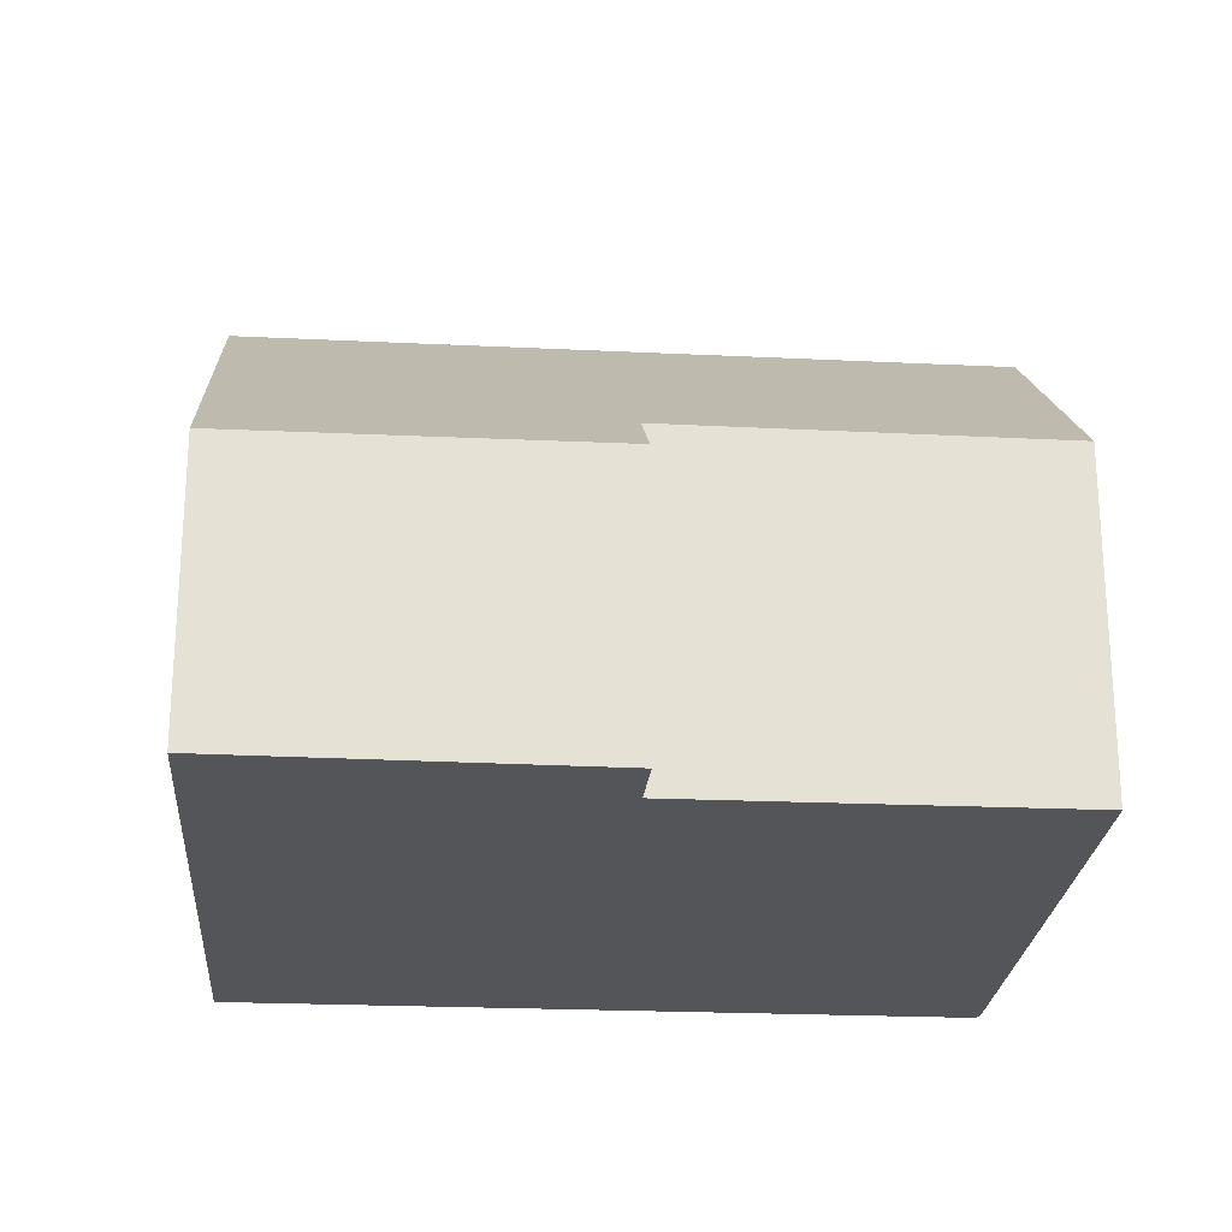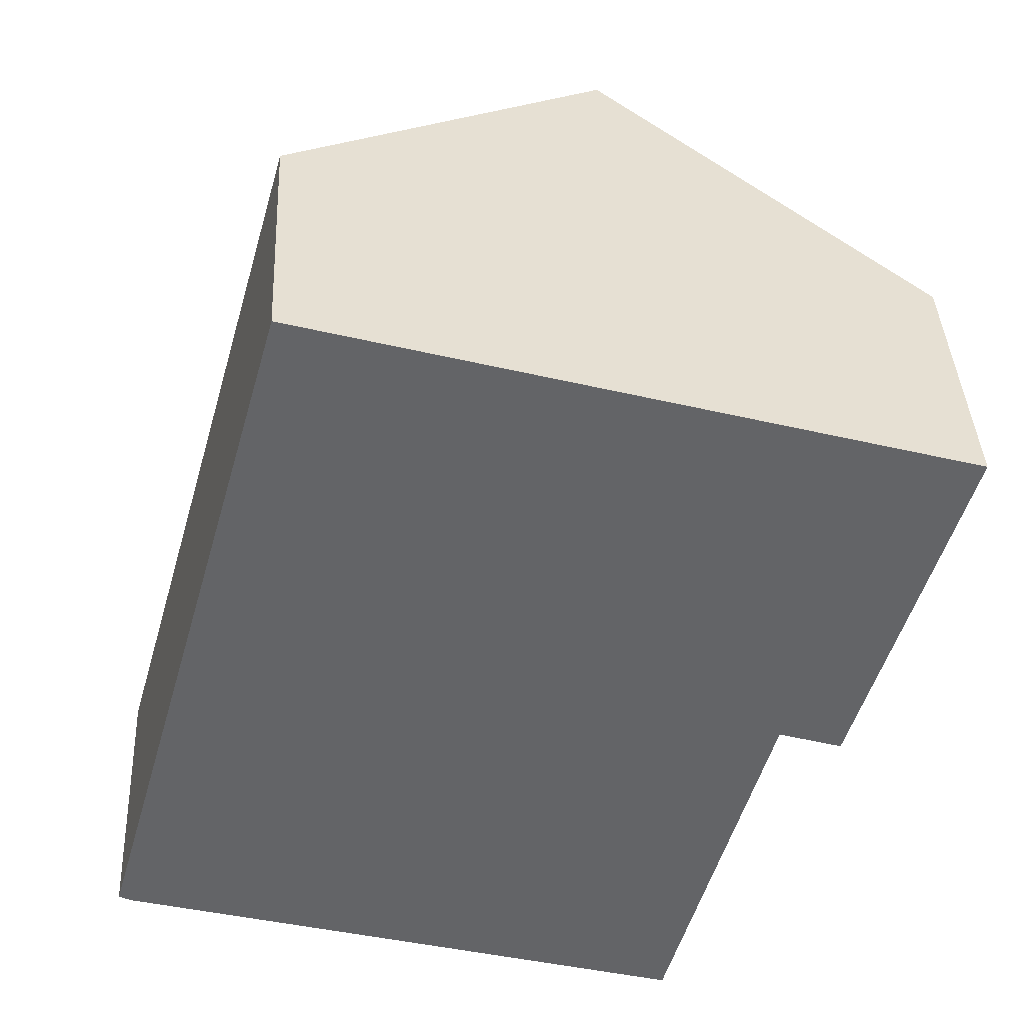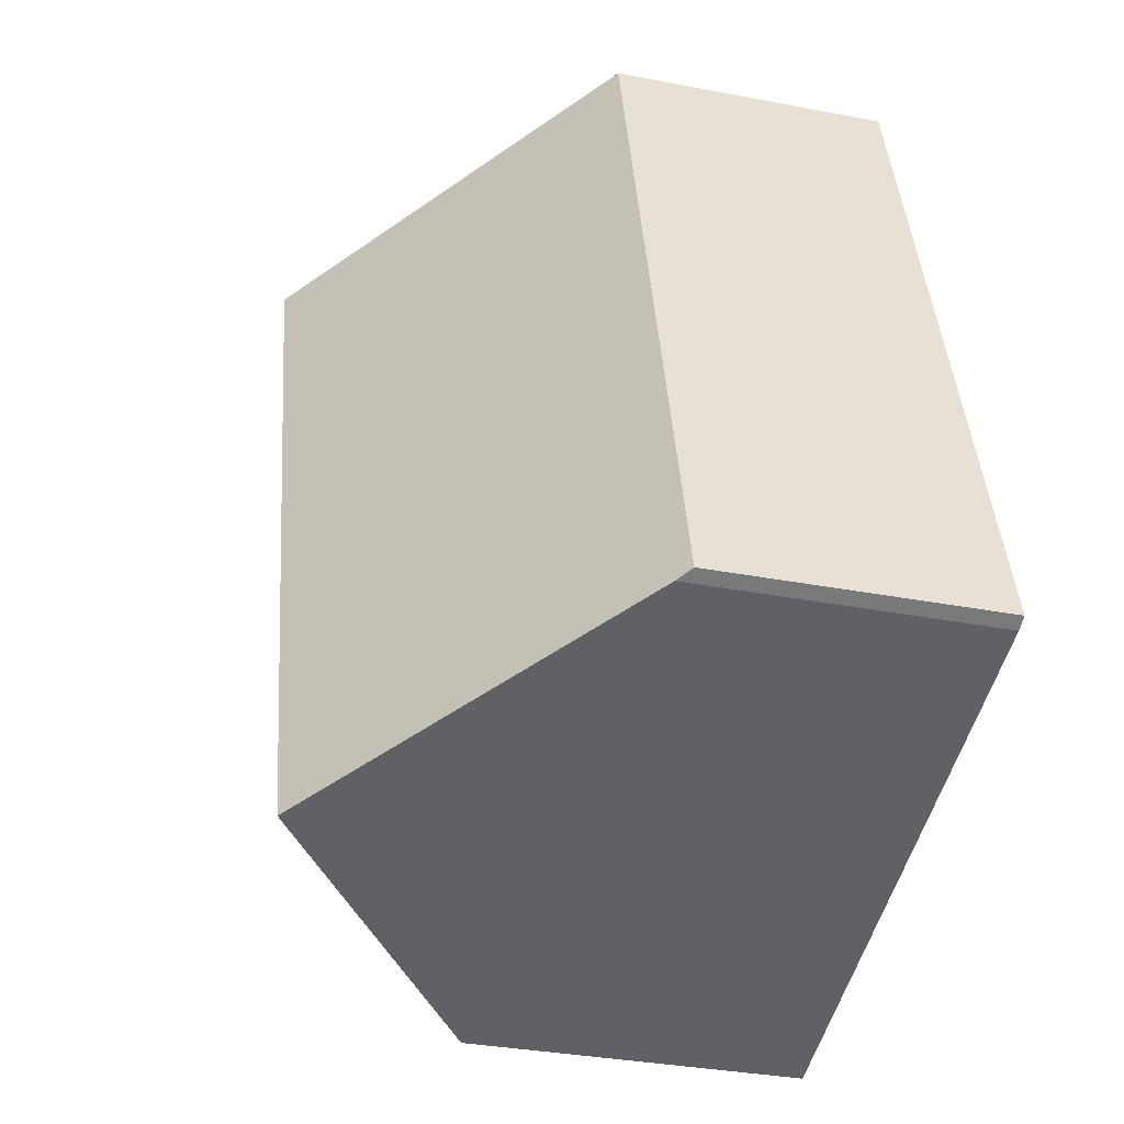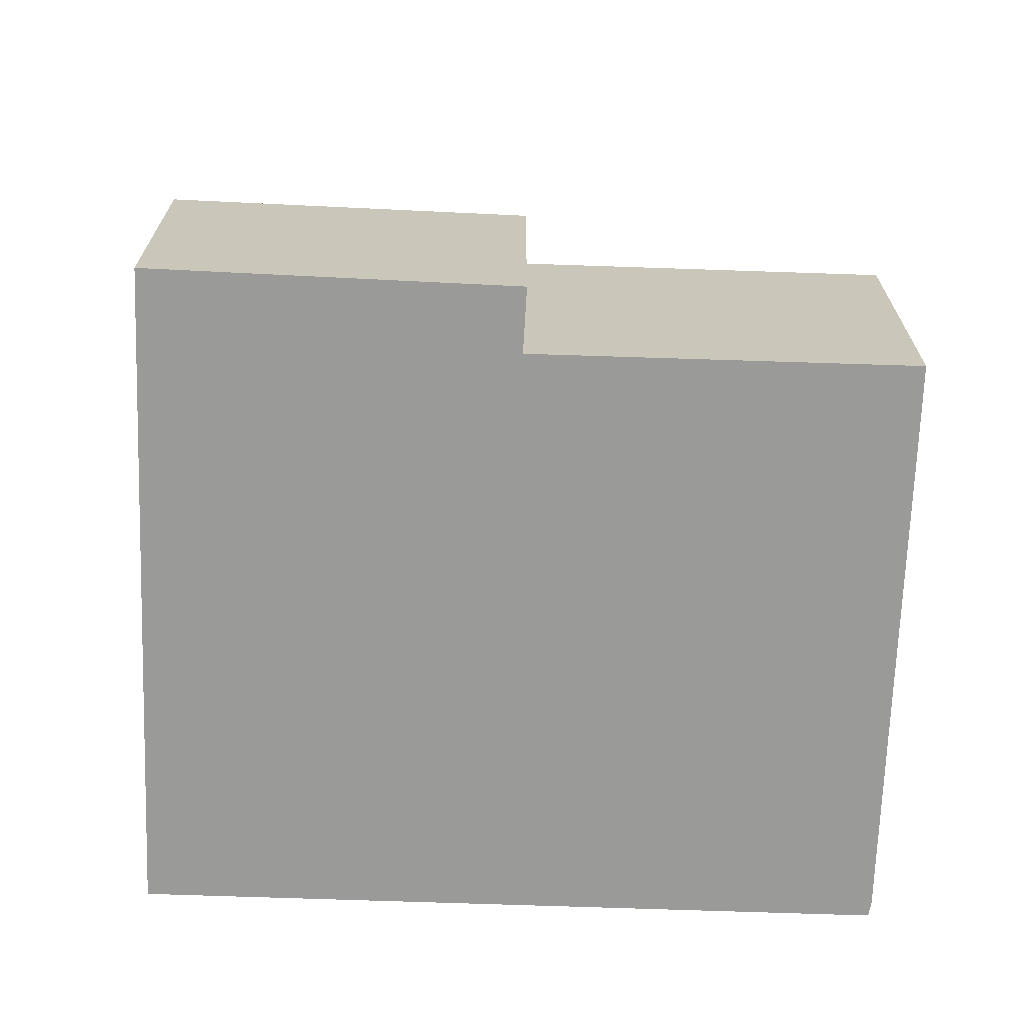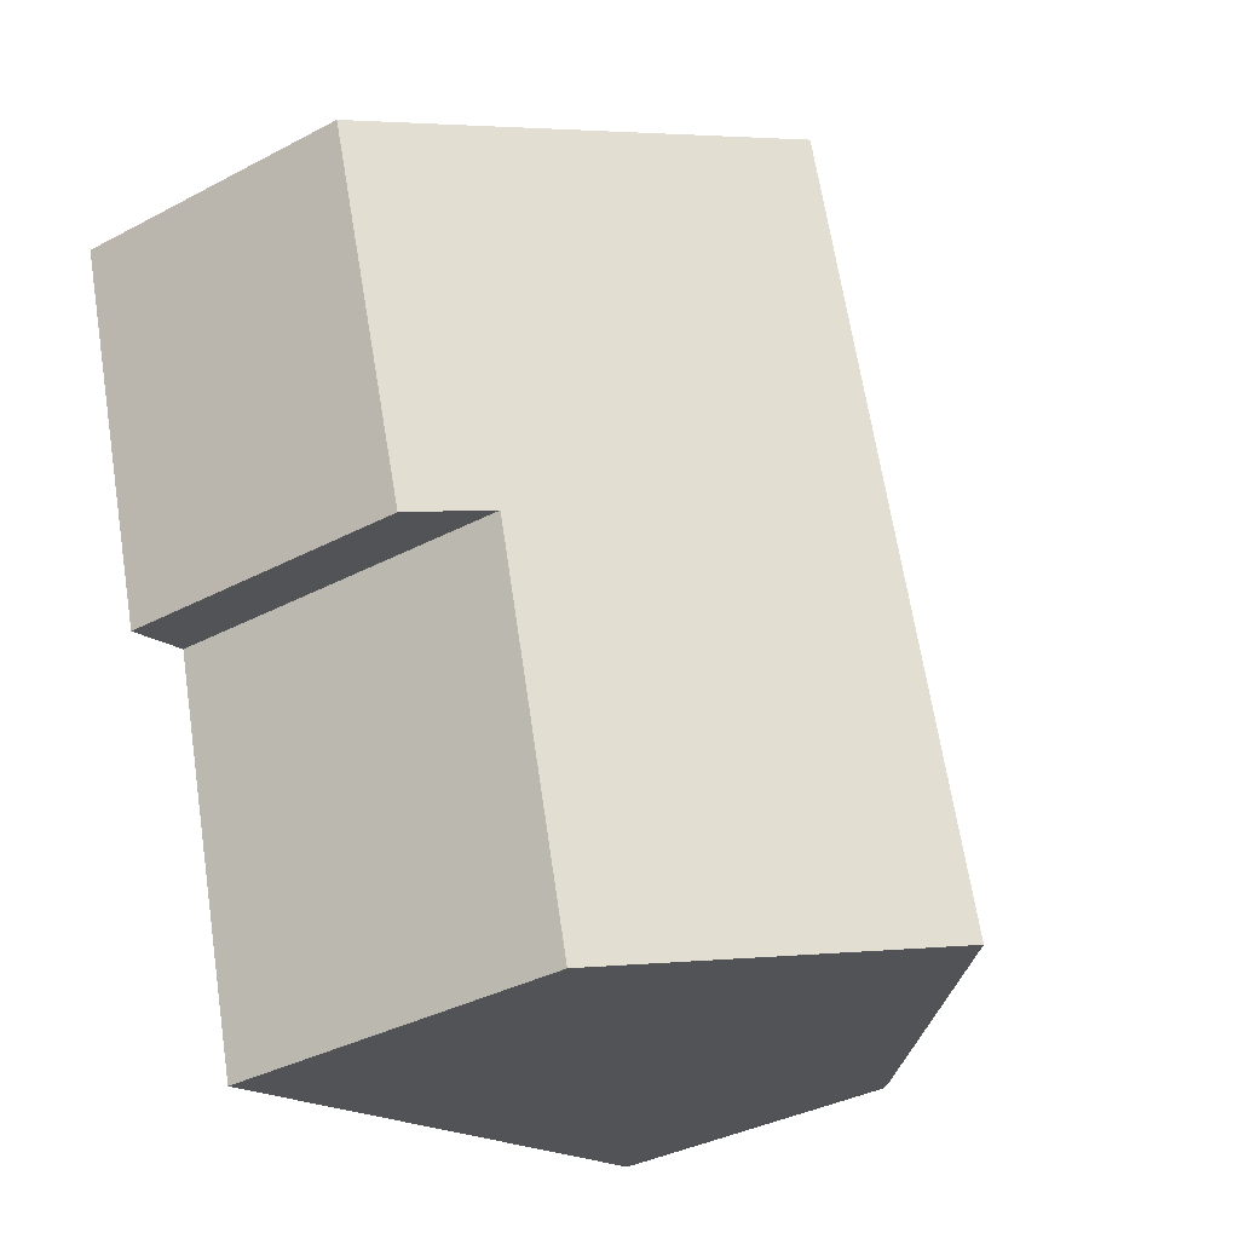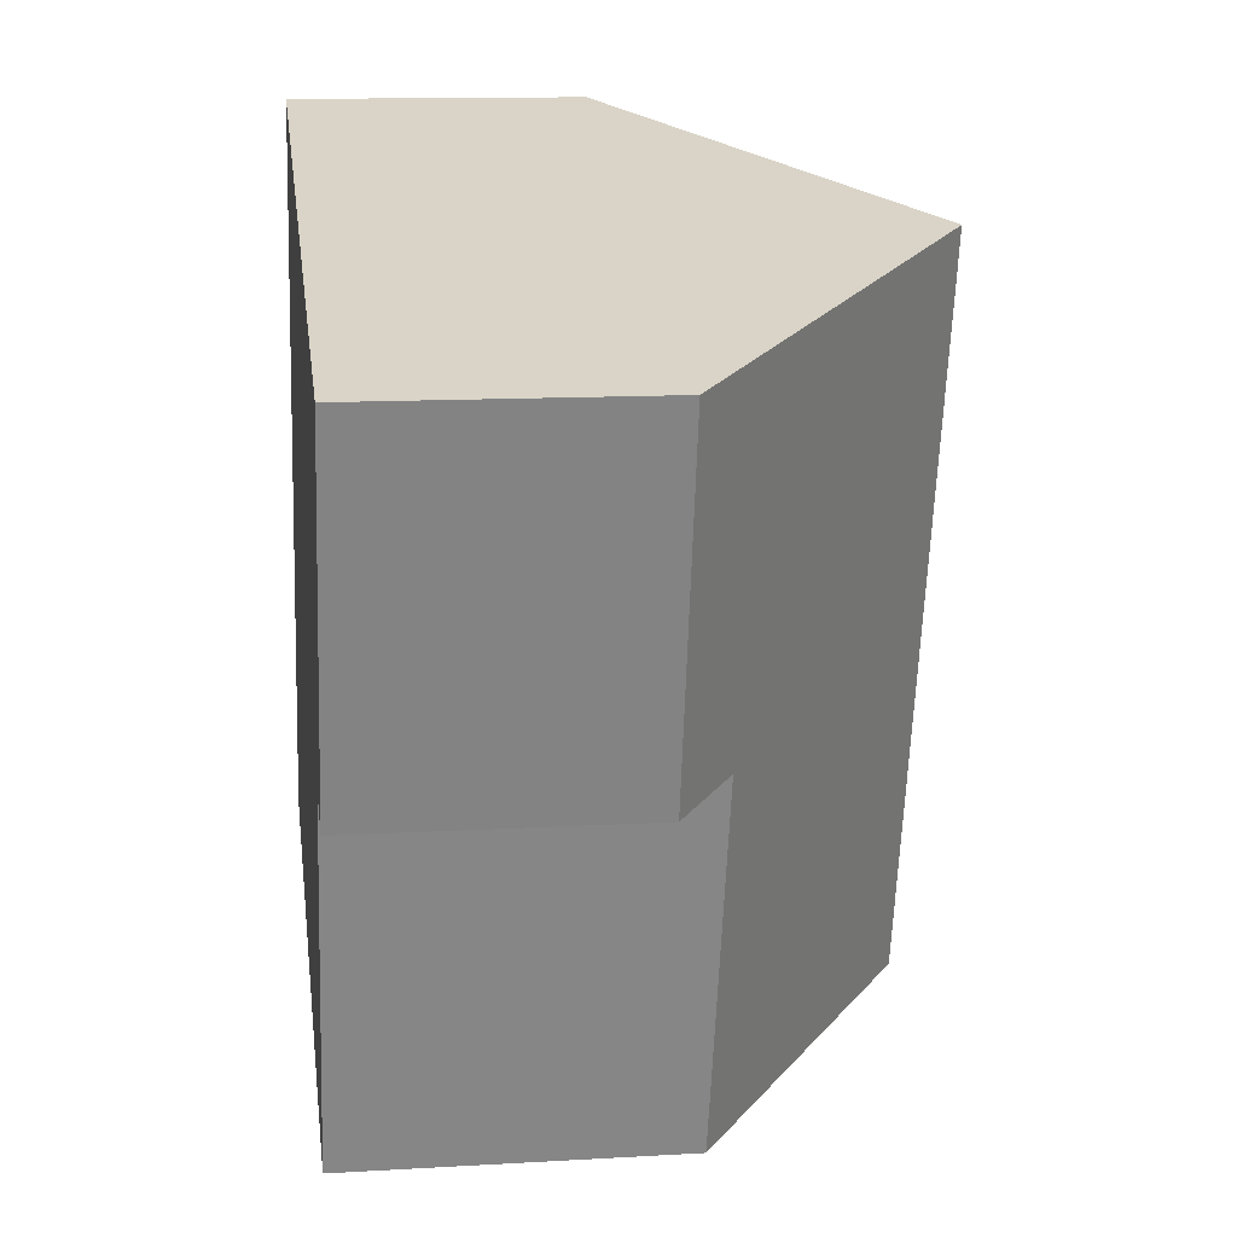
<metadata>
{"format":"obj","ext":"obj","renderer":"f3d","projection":"perspective","resolution":1024,"background":"white","views":[{"elev":-24.0,"azim":101.5,"up":"+Y"},{"elev":39.1,"azim":-2.7,"up":"+Z"},{"elev":-33.6,"azim":-104.7,"up":"+Z"},{"elev":-69.2,"azim":103.8,"up":"+Y"},{"elev":-36.8,"azim":124.3,"up":"+Z"},{"elev":12.7,"azim":82.3,"up":"+Z"}]}
</metadata>
<code>
v  12.47 4.707 3.112
v  8.856 9.249 10.58
v  14.24 4.662 9.048
v  11.41 5.614 3.439
v  5.348 9.249 -1.554
v  9.67 5.569 -2.779
v  0.229 4.891 -0.104
v  3.423 4.622 12.12
v  0 4.687 2.87e-16
v  9.67 1.702e-16 -2.779
v  5.348 9.516e-17 -1.554
v  0.229 6.368e-18 -0.104
v  11.41 -2.106e-16 3.439
v  12.47 -1.906e-16 3.112
v  0 0 0
v  3.423 -7.423e-16 12.12
v  8.856 -6.477e-16 10.58
v  14.24 -5.54e-16 9.048
g defaultobject
f 1 2 3
f 2 1 4
f 2 4 5
f 5 4 6
f 7 2 5
f 2 7 8
f 8 7 9
f 6 7 5
f 7 6 10
f 7 10 11
f 7 11 12
f 1 13 4
f 13 1 14
f 12 9 7
f 9 12 15
f 15 8 9
f 8 15 16
f 16 2 8
f 2 16 3
f 3 16 17
f 3 17 18
f 3 14 1
f 14 3 18
f 13 6 4
f 6 13 10
f 12 16 15
f 16 12 11
f 16 11 10
f 16 10 17
f 17 10 13
f 17 13 18
f 18 13 14

</code>
